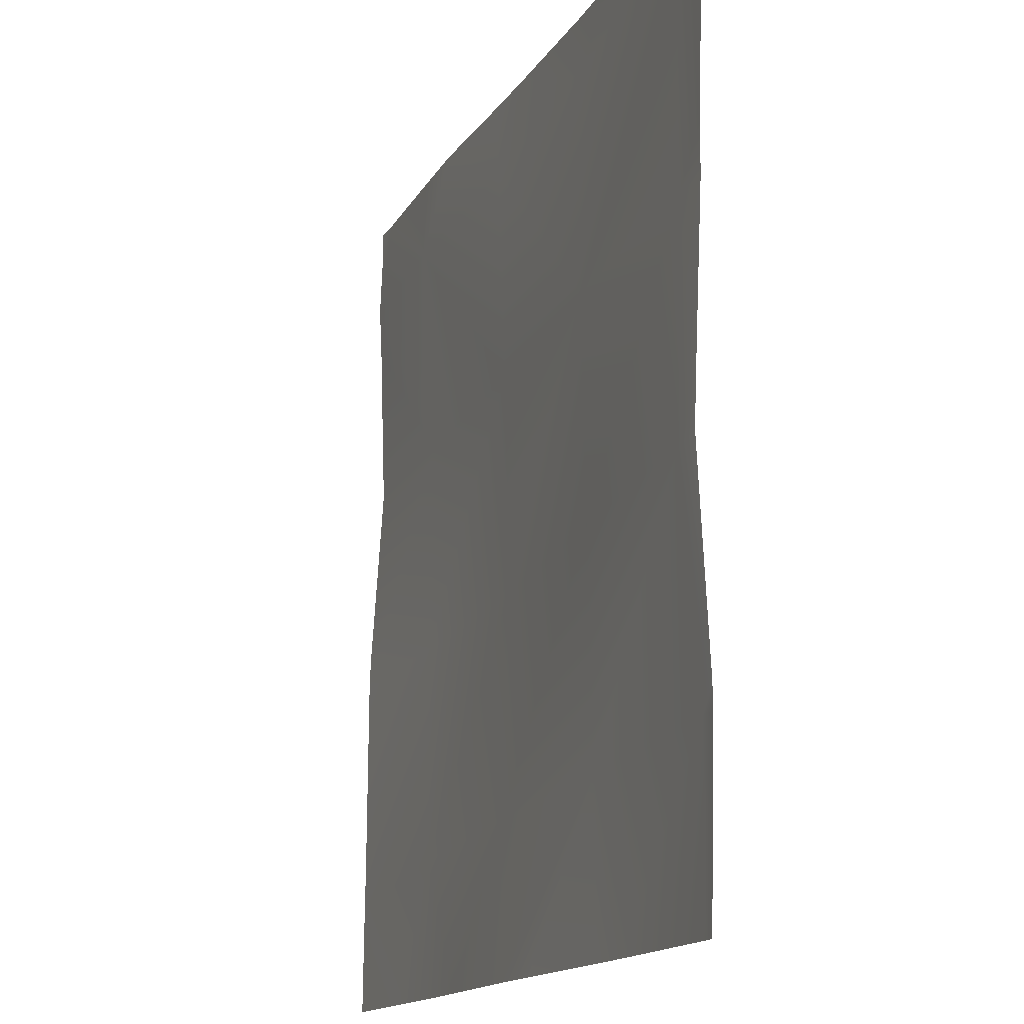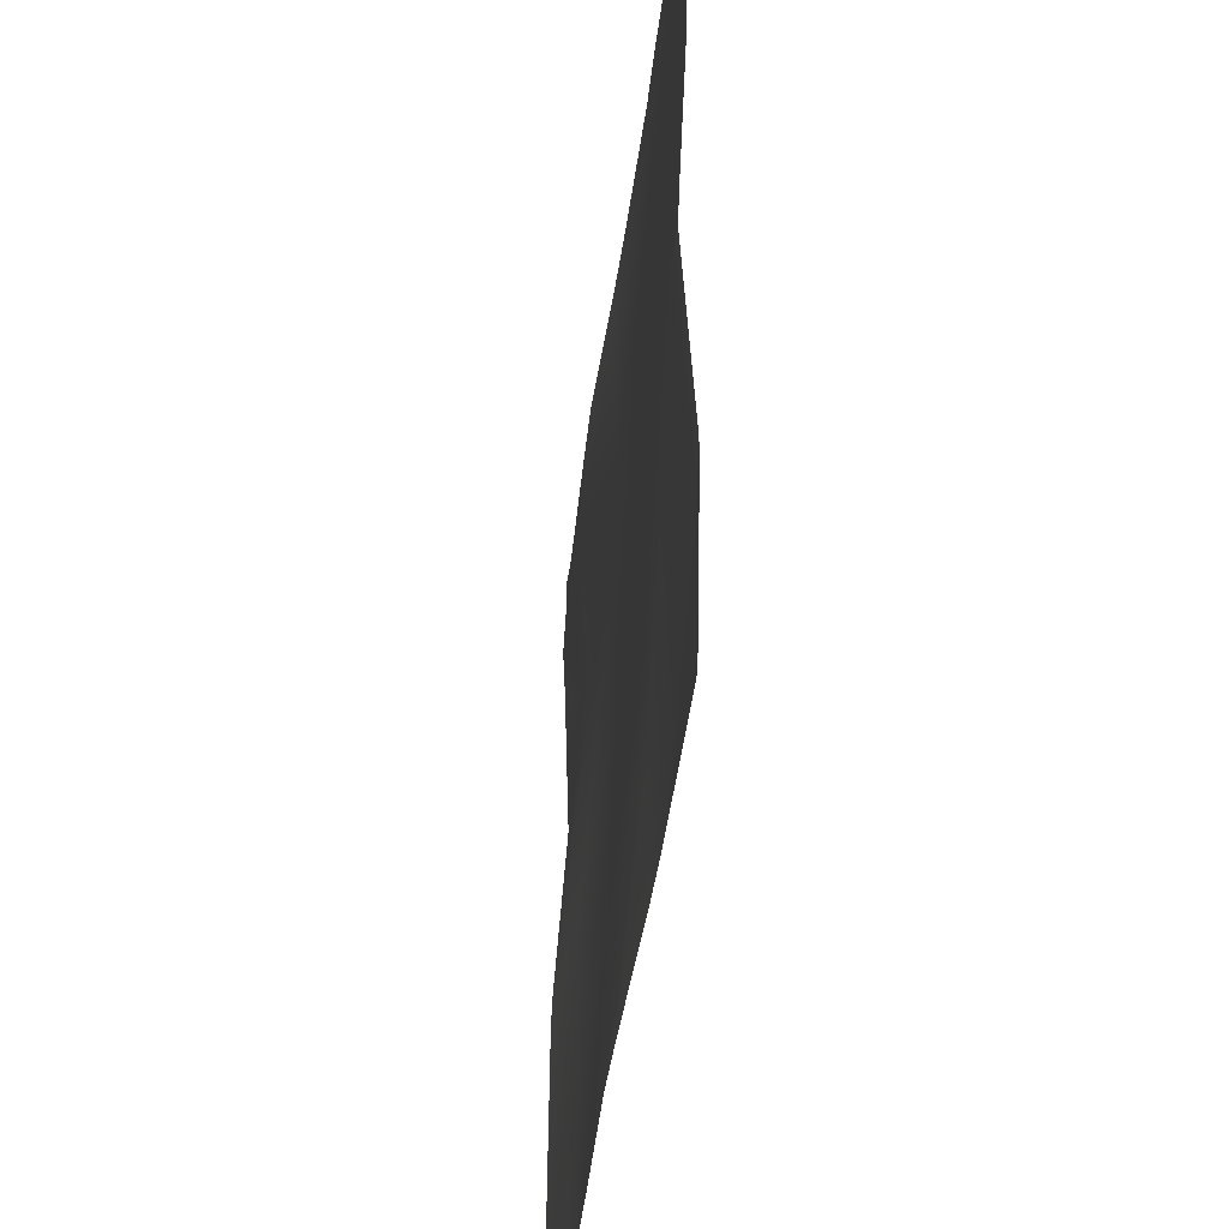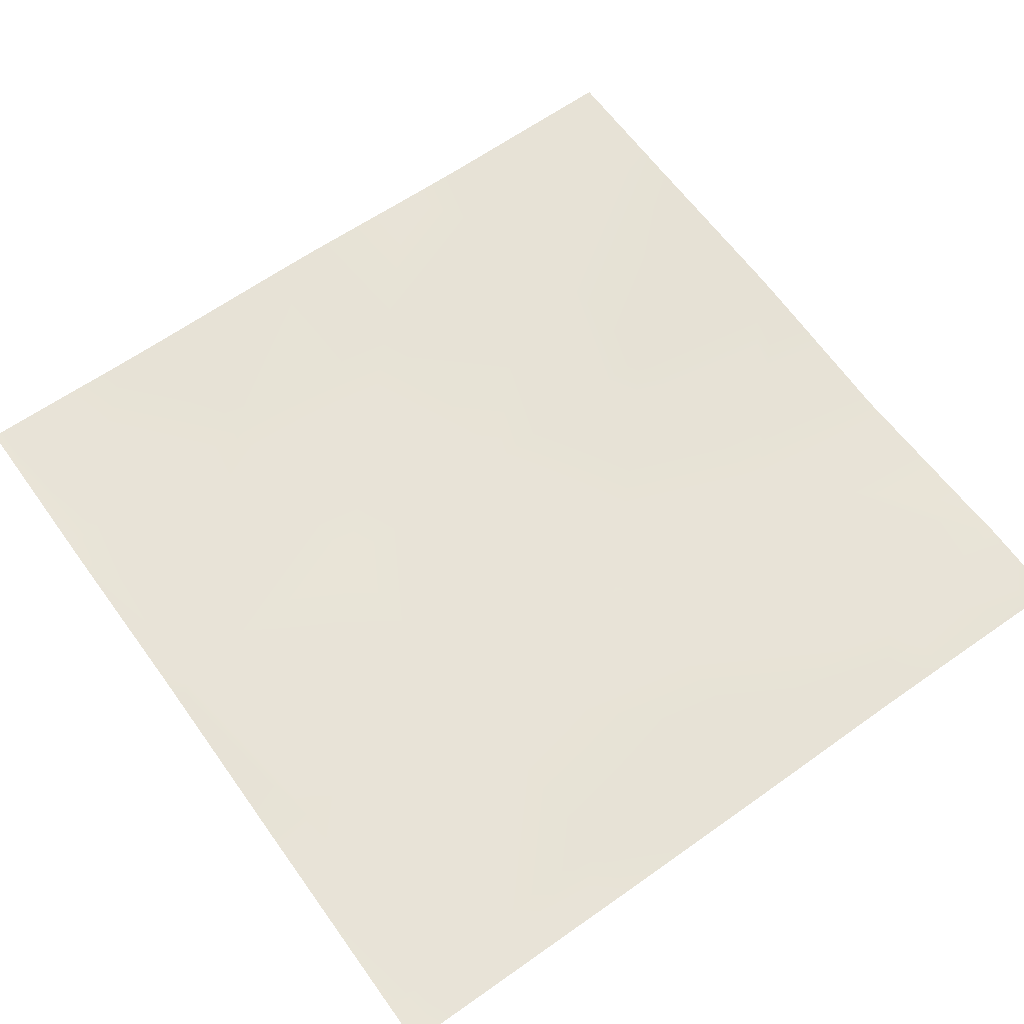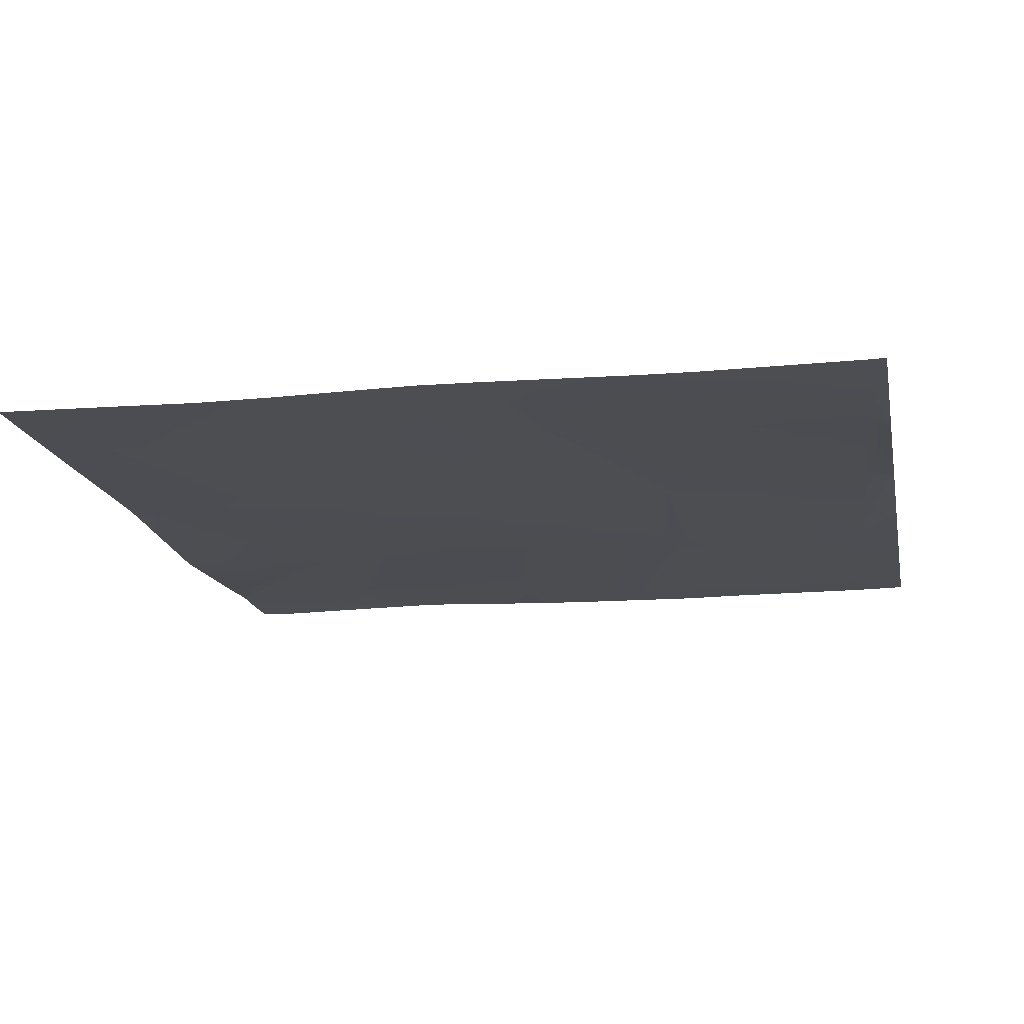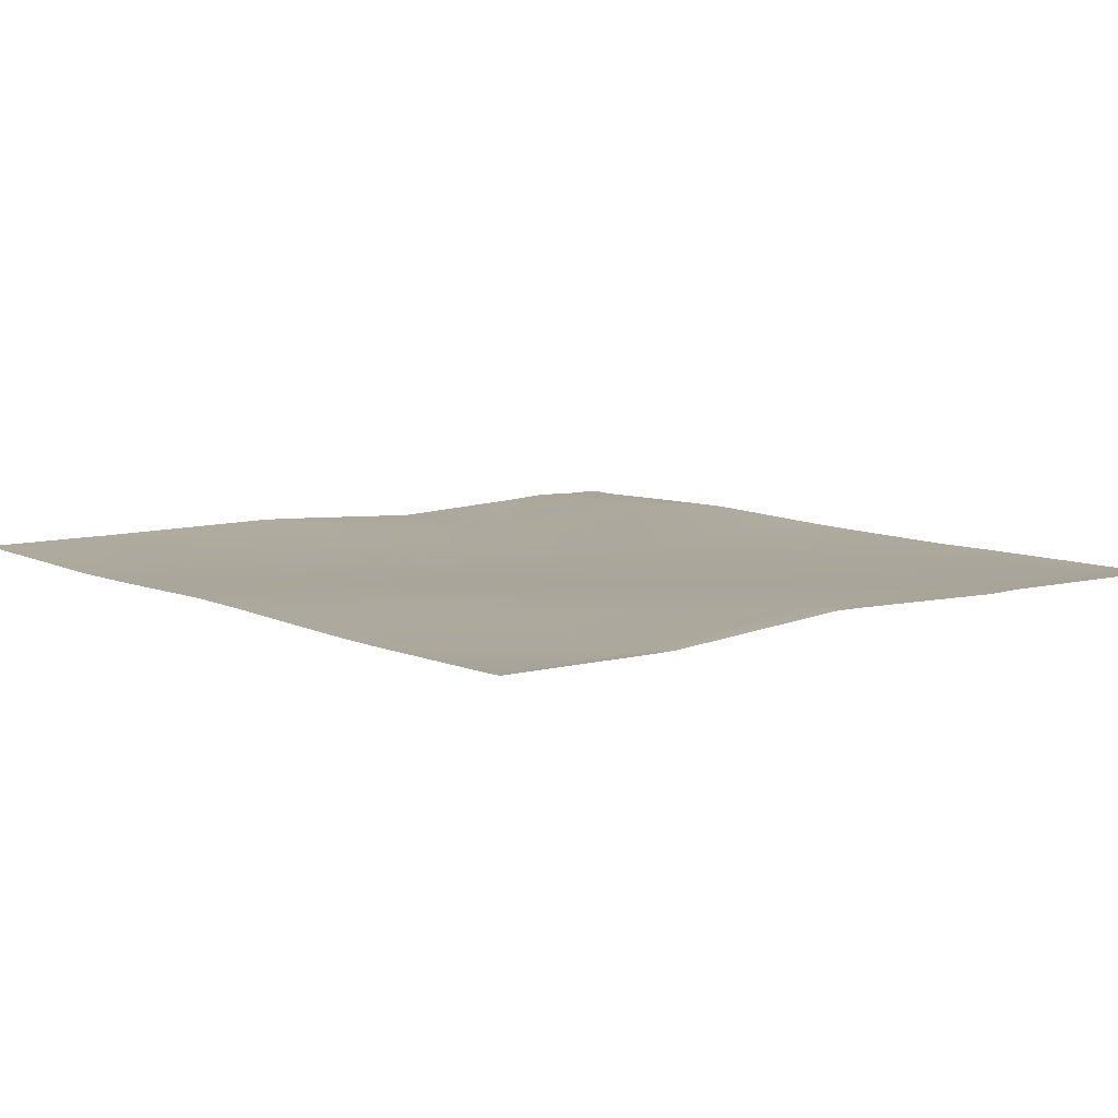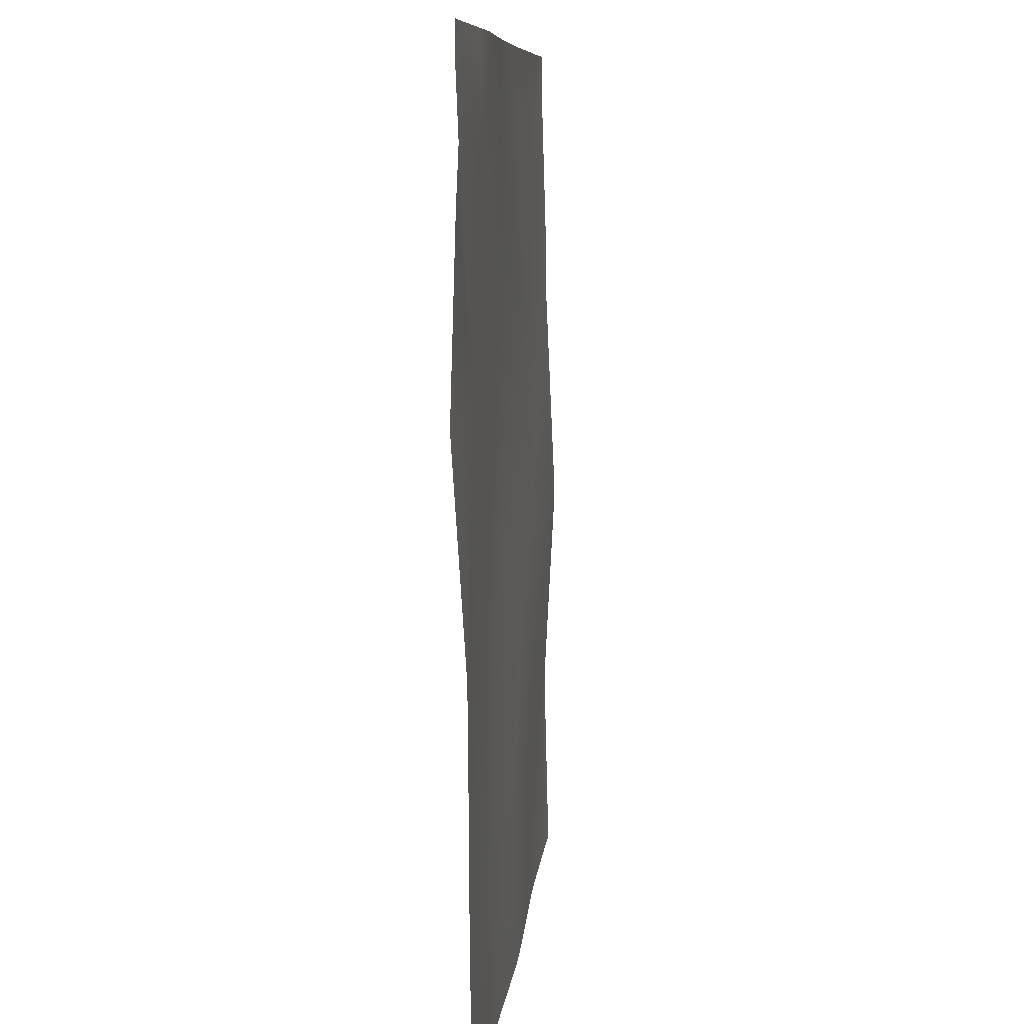
<metadata>
{"format":"obj","ext":"obj","renderer":"f3d","projection":"perspective","resolution":1024,"background":"white","views":[{"elev":-14.9,"azim":-110.3,"up":"+Z"},{"elev":-42.3,"azim":-96.8,"up":"+Z"},{"elev":62.3,"azim":-35.7,"up":"+Y"},{"elev":-15.7,"azim":-168.9,"up":"+Y"},{"elev":8.9,"azim":-130.7,"up":"+Y"},{"elev":8.3,"azim":95.0,"up":"+Z"}]}
</metadata>
<code>
v 256 -17.12 1337
v 262 -17.4 1330
v 256 -17.12 1331
v 256 -16.86 1472
v 268.8 -16.89 1458
v 256 -16.8 1459
v 256 -18.4 1525
v 272.1 -18.92 1522
v 256 -18.37 1523
v 259.2 -18.64 1536
v 256 -18.53 1536
v 256 -14.11 1395
v 256 -14.39 1404
v 265.4 -14.01 1394
v 256 -16.62 1311
v 259.4 -16.01 1280
v 256 -15.85 1280
v 325.9 -16.87 1327
v 332.6 -16.81 1454
v 272.9 -18.88 1536
v 336 -19.13 1518
v 320 -19.02 1536
v 329.2 -16.72 1391
v 307.2 -16.34 1280
v 368 -15.27 1280
v 323.4 -16.22 1280
v 387.4 -15.04 1280
v 389.7 -16.02 1323
v 393 -19.3 1387
v 453.5 -16.48 1320
v 396.4 -19.27 1451
v 456.9 -17.5 1384
v 399.8 -18.48 1515
v 428.8 -15.79 1280
v 512 -14.87 1280
v 476.5 -15.46 1280
v 512 -15.2 1312
v 512 -15.27 1317
v 512 -15.37 1323
v 512 -15.69 1381
v 460.2 -19.42 1448
v 512 -15.99 1390
v 512 -19.57 1445
v 451.4 -15.96 1280
v 512 -18.08 1494
v 463.6 -16.51 1512
v 336.9 -19.27 1536
v 380.8 -18.84 1536
v 441.6 -17.16 1536
v 400.9 -18.42 1536
v 464.9 -17.55 1536
v 502.4 -18.32 1536
v 512 -17.4 1509
v 512 -18.07 1525
v 512 -18.11 1536
f 1 2 3
f 4 5 6
f 7 8 9
f 7 10 8
f 7 11 10
f 12 13 14
f 3 2 15
f 15 16 17
f 15 2 16
f 1 14 2
f 1 12 14
f 14 18 2
f 4 8 5
f 4 9 8
f 8 19 5
f 20 21 8
f 20 22 21
f 10 20 8
f 14 5 23
f 13 5 14
f 13 6 5
f 16 2 24
f 25 26 18
f 27 18 28
f 27 25 18
f 24 18 26
f 24 2 18
f 5 19 23
f 23 19 29
f 29 28 23
f 28 29 30
f 29 31 32
f 31 29 19
f 18 23 28
f 31 19 33
f 34 27 28
f 14 23 18
f 35 36 37
f 32 30 29
f 38 32 39
f 38 30 32
f 40 41 42
f 40 32 41
f 41 32 31
f 40 39 32
f 43 42 41
f 37 30 38
f 37 36 30
f 36 44 30
f 43 41 45
f 30 34 28
f 30 44 34
f 41 31 46
f 22 47 21
f 21 48 33
f 21 47 48
f 49 33 50
f 49 46 33
f 31 33 46
f 51 46 49
f 50 33 48
f 33 19 21
f 52 46 51
f 52 53 46
f 52 54 53
f 54 52 55
f 53 41 46
f 53 45 41
f 8 21 19

</code>
